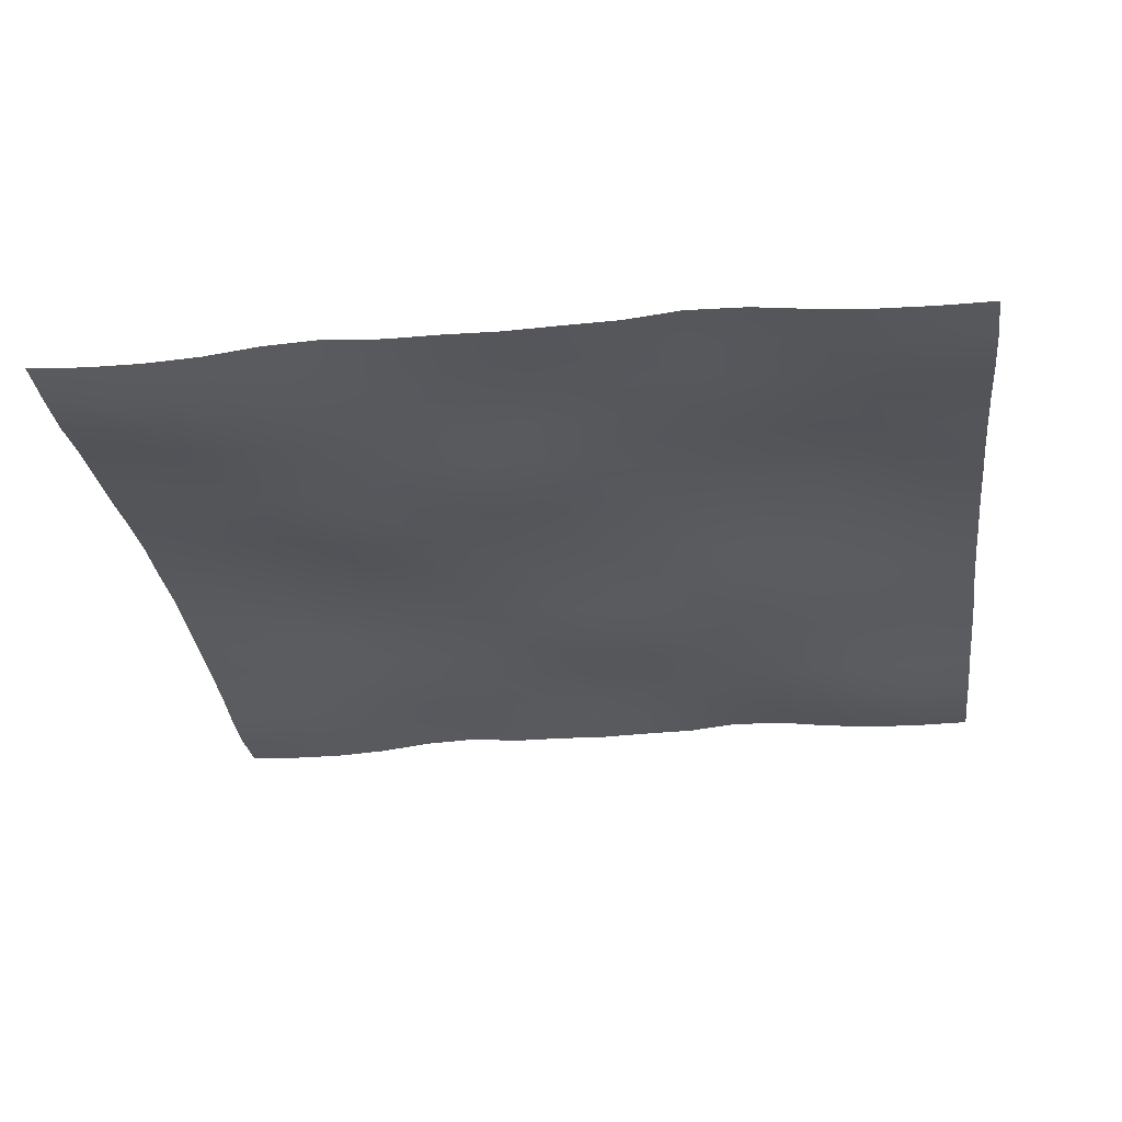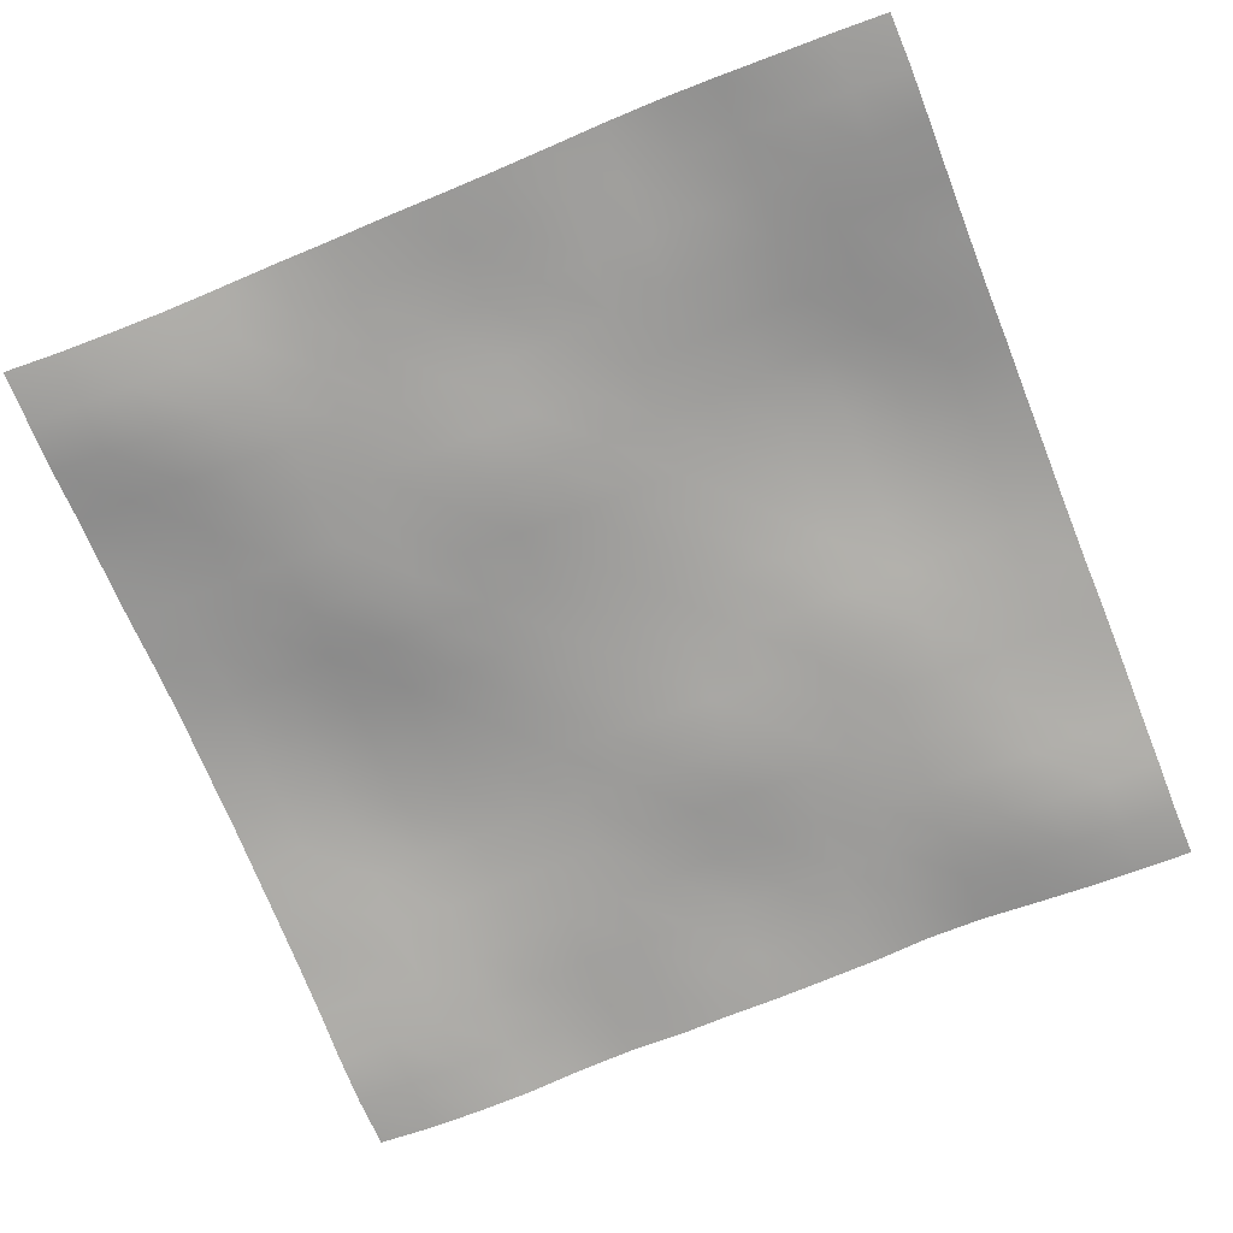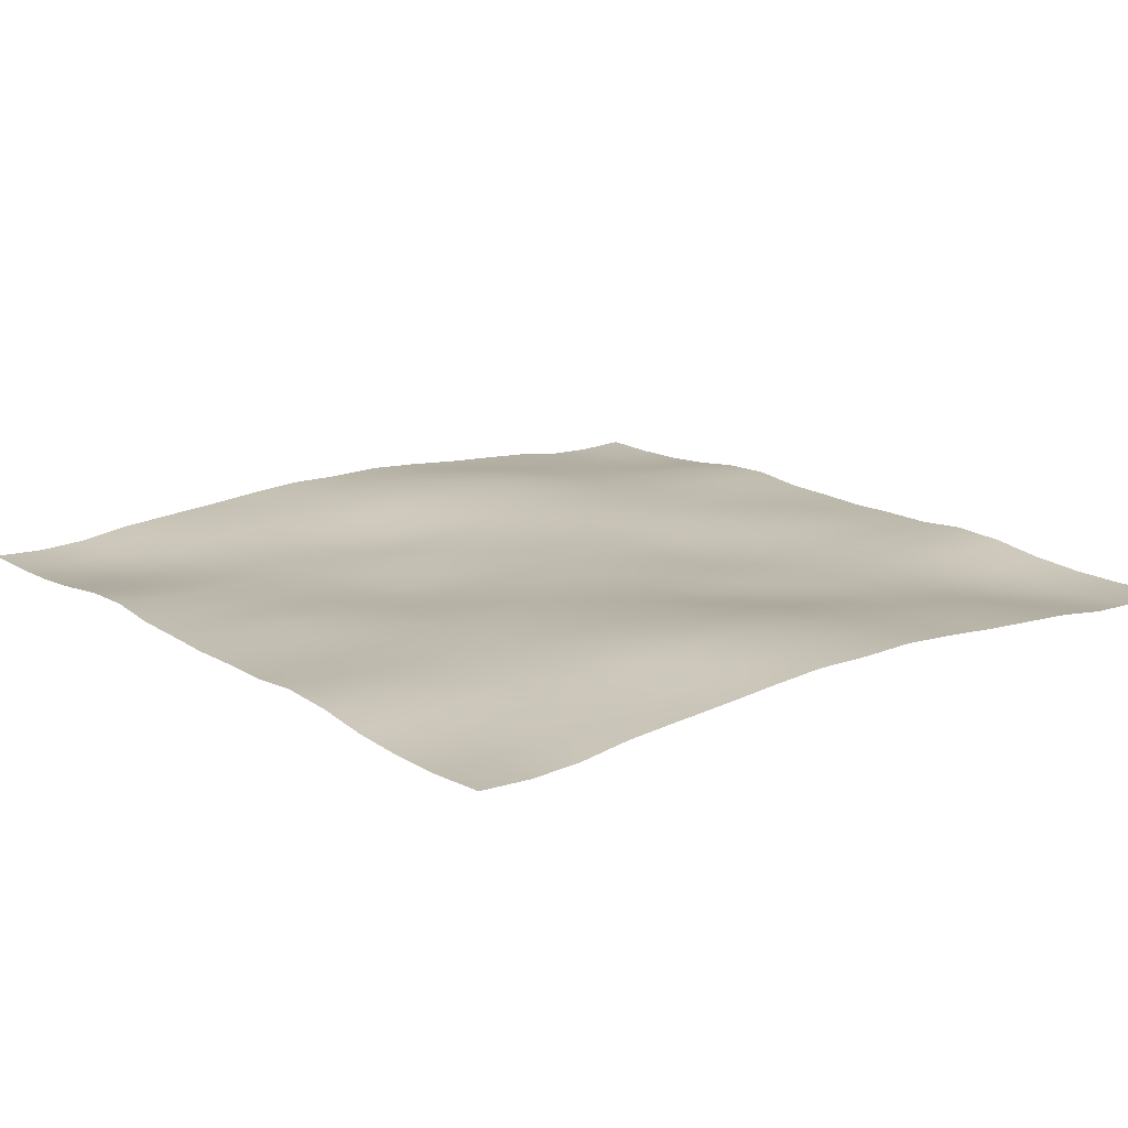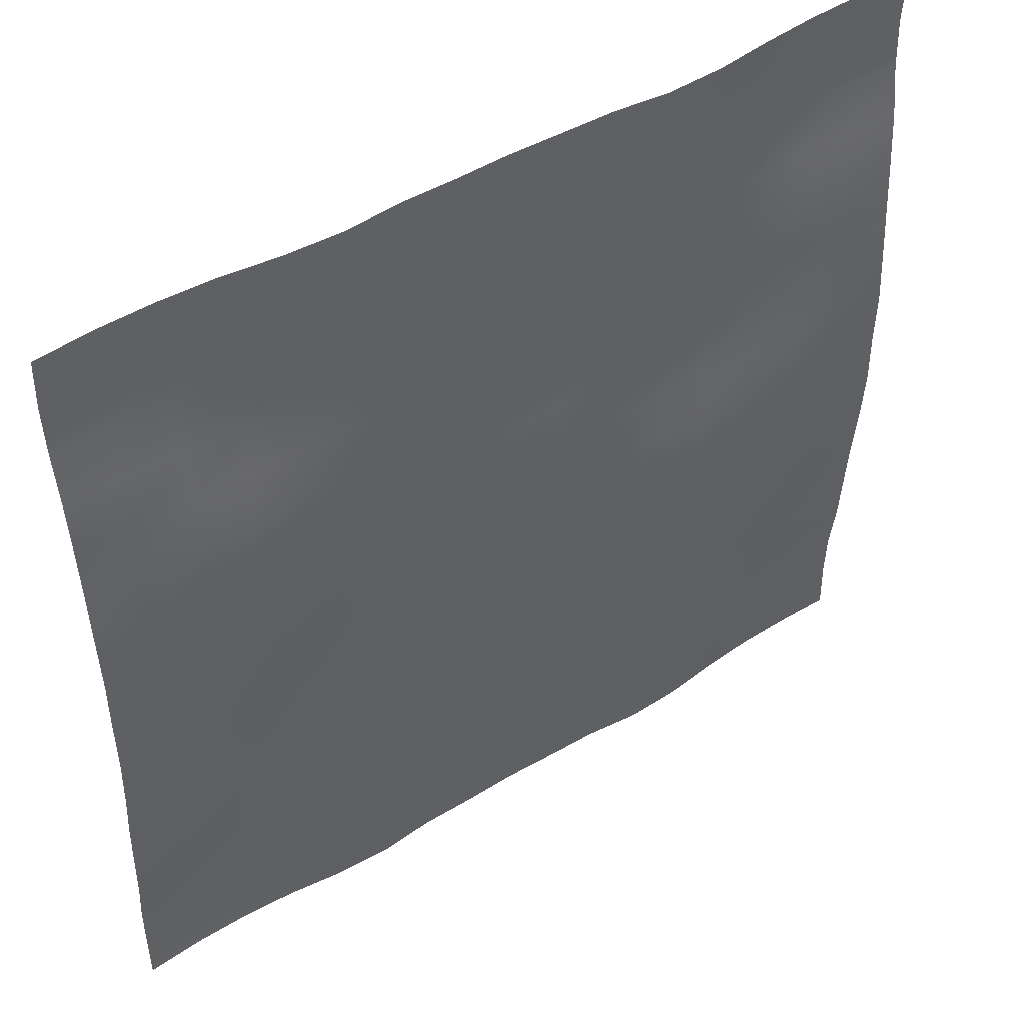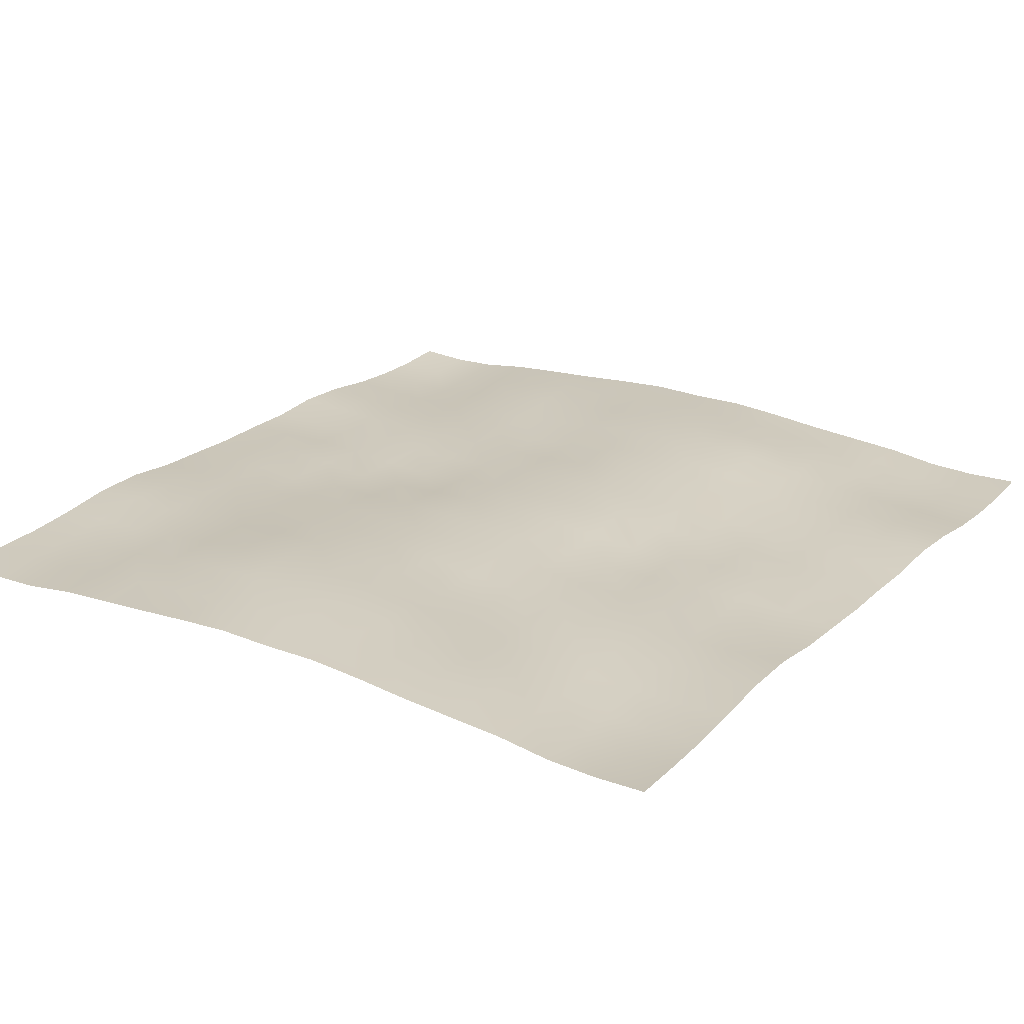
<metadata>
{"format":"obj","ext":"obj","renderer":"f3d","projection":"perspective","resolution":1024,"background":"white","views":[{"elev":-28.9,"azim":-173.1,"up":"+Y"},{"elev":-71.4,"azim":21.9,"up":"+Y"},{"elev":16.1,"azim":-128.7,"up":"+Y"},{"elev":48.2,"azim":145.7,"up":"+Z"},{"elev":23.3,"azim":-56.0,"up":"+Y"}]}
</metadata>
<code>
o Plan.003_Plan.001
v 3.007e+04 -1557 -2.885e+04
v 2.624e+04 -1692 -2.869e+04
v 2.255e+04 -1649 -2.861e+04
v 1.883e+04 -1392 -2.855e+04
v 1.505e+04 -927.6 -2.856e+04
v 1.107e+04 -778.8 -2.863e+04
v 7308 -1128 -2.871e+04
v 3611 -1159 -2.88e+04
v -97.46 -1255 -2.885e+04
v -3806 -1159 -2.889e+04
v -7503 -1128 -2.898e+04
v -1.126e+04 -778.8 -2.906e+04
v -1.524e+04 -927.6 -2.913e+04
v -1.903e+04 -1392 -2.914e+04
v -2.275e+04 -1649 -2.908e+04
v -2.644e+04 -1692 -2.9e+04
v -3.027e+04 -1557 -2.885e+04
v 3.002e+04 -1719 -2.519e+04
v 2.624e+04 -2020 -2.51e+04
v 2.258e+04 -1920 -2.5e+04
v 1.883e+04 -1654 -2.493e+04
v 1.505e+04 -1239 -2.486e+04
v 1.111e+04 -1025 -2.489e+04
v 7347 -1141 -2.499e+04
v 3639 -1004 -2.509e+04
v -121.8 -1046 -2.52e+04
v -3816 -1032 -2.522e+04
v -7523 -924.2 -2.525e+04
v -1.129e+04 -735.3 -2.524e+04
v -1.519e+04 -717.2 -2.532e+04
v -1.905e+04 -1148 -2.538e+04
v -2.275e+04 -1529 -2.537e+04
v -2.646e+04 -1608 -2.53e+04
v -3.032e+04 -1719 -2.519e+04
v 3.005e+04 -1585 -2.171e+04
v 2.625e+04 -1827 -2.165e+04
v 2.256e+04 -1942 -2.15e+04
v 1.882e+04 -1698 -2.134e+04
v 1.502e+04 -1451 -2.125e+04
v 1.116e+04 -1147 -2.121e+04
v 7350 -1176 -2.124e+04
v 3690 -934.3 -2.129e+04
v -141 -683.6 -2.138e+04
v -3885 -855.5 -2.141e+04
v -7569 -825.2 -2.144e+04
v -1.133e+04 -787.8 -2.15e+04
v -1.515e+04 -746.4 -2.156e+04
v -1.901e+04 -976.9 -2.169e+04
v -2.273e+04 -1319 -2.174e+04
v -2.647e+04 -1427 -2.174e+04
v -3.029e+04 -1585 -2.171e+04
v 3.007e+04 -1096 -1.802e+04
v 2.627e+04 -1304 -1.802e+04
v 2.252e+04 -1553 -1.795e+04
v 1.879e+04 -1574 -1.779e+04
v 1.501e+04 -1402 -1.764e+04
v 1.117e+04 -1248 -1.752e+04
v 7379 -1131 -1.75e+04
v 3637 -982.8 -1.746e+04
v -126.3 -778 -1.746e+04
v -3901 -804.3 -1.76e+04
v -7572 -781.4 -1.77e+04
v -1.134e+04 -617.8 -1.778e+04
v -1.514e+04 -615.7 -1.786e+04
v -1.896e+04 -671.6 -1.795e+04
v -2.273e+04 -878.6 -1.804e+04
v -2.648e+04 -965.5 -1.804e+04
v -3.026e+04 -1096 -1.802e+04
v 3.01e+04 -828.9 -1.422e+04
v 2.632e+04 -858.4 -1.426e+04
v 2.249e+04 -1049 -1.422e+04
v 1.874e+04 -1275 -1.409e+04
v 1.499e+04 -1244 -1.397e+04
v 1.116e+04 -1260 -1.387e+04
v 7373 -1242 -1.376e+04
v 3601 -1205 -1.369e+04
v -94.74 -1093 -1.369e+04
v -3814 -785.1 -1.379e+04
v -7579 -531.7 -1.392e+04
v -1.135e+04 -406.9 -1.398e+04
v -1.512e+04 -313.7 -1.409e+04
v -1.893e+04 -342.1 -1.422e+04
v -2.275e+04 -408.7 -1.426e+04
v -2.654e+04 -675.2 -1.422e+04
v -3.023e+04 -828.9 -1.422e+04
v 3.011e+04 -575.7 -1.043e+04
v 2.633e+04 -535.3 -1.042e+04
v 2.248e+04 -758.3 -1.043e+04
v 1.871e+04 -1111 -1.037e+04
v 1.499e+04 -1174 -1.023e+04
v 1.12e+04 -1099 -1.018e+04
v 7345 -1230 -1.014e+04
v 3630 -1377 -1.006e+04
v -58.51 -1165 -1.005e+04
v -3771 -783.2 -1.003e+04
v -7581 -335.4 -1.005e+04
v -1.136e+04 -233.8 -1.012e+04
v -1.509e+04 44.59 -1.021e+04
v -1.893e+04 249.2 -1.033e+04
v -2.282e+04 43.11 -1.039e+04
v -2.658e+04 -430.8 -1.042e+04
v -3.022e+04 -575.7 -1.043e+04
v 3.007e+04 -250.1 -6601
v 2.633e+04 -374.9 -6619
v 2.253e+04 -504.1 -6658
v 1.869e+04 -776 -6668
v 1.495e+04 -1139 -6550
v 1.127e+04 -1074 -6449
v 7408 -985.6 -6446
v 3665 -1121 -6445
v -42.17 -903.5 -6366
v -3828 -628.6 -6259
v -7598 -408 -6158
v -1.135e+04 -84.51 -6191
v -1.514e+04 147.3 -6215
v -1.893e+04 376.2 -6270
v -2.283e+04 340.5 -6421
v -2.659e+04 -35.62 -6542
v -3.027e+04 -250.1 -6601
v 3.007e+04 6.079 -2626
v 2.635e+04 -28.68 -2771
v 2.257e+04 -138.9 -2867
v 1.871e+04 -339.4 -2908
v 1.494e+04 -848.1 -2882
v 1.129e+04 -911.4 -2791
v 7478 -784 -2692
v 3699 -733.9 -2628
v -81.44 -645 -2534
v -3885 -571.3 -2407
v -7632 -519.6 -2321
v -1.136e+04 -175.8 -2239
v -1.518e+04 70.07 -2243
v -1.894e+04 243.7 -2307
v -2.28e+04 385.7 -2413
v -2.66e+04 169.4 -2540
v -3.027e+04 6.079 -2626
v 3.007e+04 -66.29 1321
v 2.641e+04 169.9 1206
v 2.258e+04 239.4 1068
v 1.874e+04 71.64 984.8
v 1.495e+04 -305.4 911.6
v 1.125e+04 -490.7 981.5
v 7461 -588.9 1120
v 3706 -651.9 1223
v -97.46 -594.2 1321
v -3901 -651.9 1420
v -7656 -588.9 1522
v -1.144e+04 -490.7 1661
v -1.515e+04 -305.4 1731
v -1.893e+04 71.64 1658
v -2.278e+04 239.4 1574
v -2.661e+04 169.9 1436
v -3.027e+04 -66.29 1321
v 3.007e+04 6.079 5268
v 2.641e+04 169.4 5182
v 2.26e+04 385.7 5055
v 1.875e+04 243.7 4949
v 1.498e+04 70.07 4886
v 1.117e+04 -175.8 4881
v 7437 -519.6 4963
v 3690 -571.3 5049
v -113.5 -645 5176
v -3894 -733.9 5271
v -7673 -784 5335
v -1.148e+04 -911.4 5433
v -1.513e+04 -848.1 5525
v -1.89e+04 -339.4 5551
v -2.276e+04 -138.9 5509
v -2.655e+04 -28.68 5414
v -3.026e+04 6.079 5268
v 3.007e+04 -250.1 9243
v 2.639e+04 -35.62 9185
v 2.264e+04 340.5 9063
v 1.874e+04 376.2 8913
v 1.495e+04 147.3 8857
v 1.116e+04 -84.51 8834
v 7403 -408 8800
v 3633 -628.6 8901
v -152.7 -903.5 9008
v -3860 -1121 9088
v -7602 -985.6 9089
v -1.147e+04 -1074 9092
v -1.515e+04 -1139 9192
v -1.889e+04 -776 9311
v -2.272e+04 -504.1 9301
v -2.653e+04 -374.9 9261
v -3.026e+04 -250.1 9243
v 3.003e+04 -575.7 1.307e+04
v 2.638e+04 -430.8 1.306e+04
v 2.263e+04 43.11 1.304e+04
v 1.874e+04 249.2 1.297e+04
v 1.489e+04 44.59 1.285e+04
v 1.117e+04 -233.8 1.276e+04
v 7386 -335.4 1.269e+04
v 3576 -783.2 1.267e+04
v -136.4 -1165 1.269e+04
v -3825 -1377 1.27e+04
v -7540 -1230 1.278e+04
v -1.139e+04 -1099 1.282e+04
v -1.519e+04 -1174 1.287e+04
v -1.891e+04 -1111 1.301e+04
v -2.267e+04 -758.3 1.307e+04
v -2.653e+04 -535.3 1.307e+04
v -3.031e+04 -575.7 1.307e+04
v 3.004e+04 -828.9 1.687e+04
v 2.634e+04 -675.2 1.686e+04
v 2.255e+04 -408.7 1.691e+04
v 1.874e+04 -342.1 1.686e+04
v 1.493e+04 -313.7 1.674e+04
v 1.115e+04 -406.9 1.662e+04
v 7384 -531.7 1.656e+04
v 3619 -785.1 1.643e+04
v -100.2 -1093 1.634e+04
v -3796 -1205 1.633e+04
v -7568 -1242 1.64e+04
v -1.136e+04 -1260 1.652e+04
v -1.519e+04 -1244 1.661e+04
v -1.894e+04 -1275 1.673e+04
v -2.269e+04 -1049 1.686e+04
v -2.651e+04 -858.4 1.69e+04
v -3.03e+04 -828.9 1.687e+04
v 3.007e+04 -1096 2.066e+04
v 2.628e+04 -965.5 2.068e+04
v 2.253e+04 -878.6 2.068e+04
v 1.877e+04 -671.6 2.059e+04
v 1.494e+04 -615.7 2.05e+04
v 1.115e+04 -617.8 2.042e+04
v 7377 -781.4 2.034e+04
v 3706 -804.3 2.024e+04
v -68.61 -778 2.01e+04
v -3832 -982.8 2.01e+04
v -7574 -1131 2.014e+04
v -1.137e+04 -1248 2.016e+04
v -1.52e+04 -1402 2.028e+04
v -1.899e+04 -1574 2.043e+04
v -2.271e+04 -1553 2.059e+04
v -2.647e+04 -1304 2.066e+04
v -3.027e+04 -1096 2.066e+04
v 3.009e+04 -1585 2.435e+04
v 2.628e+04 -1427 2.438e+04
v 2.254e+04 -1319 2.439e+04
v 1.882e+04 -976.9 2.433e+04
v 1.495e+04 -746.4 2.42e+04
v 1.114e+04 -787.8 2.414e+04
v 7374 -825.2 2.409e+04
v 3690 -855.5 2.405e+04
v -53.88 -683.6 2.402e+04
v -3884 -934.3 2.393e+04
v -7545 -1176 2.389e+04
v -1.136e+04 -1147 2.385e+04
v -1.522e+04 -1451 2.389e+04
v -1.901e+04 -1698 2.399e+04
v -2.275e+04 -1942 2.414e+04
v -2.645e+04 -1827 2.429e+04
v -3.024e+04 -1585 2.435e+04
v 3.012e+04 -1719 2.784e+04
v 2.627e+04 -1608 2.795e+04
v 2.255e+04 -1529 2.801e+04
v 1.885e+04 -1148 2.802e+04
v 1.5e+04 -717.2 2.796e+04
v 1.109e+04 -735.3 2.788e+04
v 7328 -924.2 2.789e+04
v 3621 -1032 2.787e+04
v -73.08 -1046 2.785e+04
v -3834 -1004 2.774e+04
v -7542 -1141 2.763e+04
v -1.13e+04 -1025 2.753e+04
v -1.524e+04 -1239 2.75e+04
v -1.902e+04 -1654 2.758e+04
v -2.277e+04 -1920 2.764e+04
v -2.644e+04 -2020 2.774e+04
v -3.021e+04 -1719 2.784e+04
v 3.007e+04 -1557 3.149e+04
v 2.624e+04 -1692 3.165e+04
v 2.255e+04 -1649 3.172e+04
v 1.883e+04 -1392 3.179e+04
v 1.505e+04 -927.6 3.177e+04
v 1.107e+04 -778.8 3.17e+04
v 7308 -1128 3.162e+04
v 3611 -1159 3.153e+04
v -97.46 -1255 3.149e+04
v -3806 -1159 3.145e+04
v -7503 -1128 3.135e+04
v -1.126e+04 -778.8 3.128e+04
v -1.524e+04 -927.6 3.121e+04
v -1.903e+04 -1392 3.119e+04
v -2.275e+04 -1649 3.126e+04
v -2.644e+04 -1692 3.133e+04
v -3.027e+04 -1557 3.149e+04
f 1 18 19 2
f 2 19 20 3
f 3 20 21 4
f 4 21 22 5
f 5 22 23 6
f 6 23 24 7
f 7 24 25 8
f 8 25 26 9
f 9 26 27 10
f 10 27 28 11
f 11 28 29 12
f 12 29 30 13
f 13 30 31 14
f 14 31 32 15
f 15 32 33 16
f 16 33 34 17
f 18 35 36 19
f 19 36 37 20
f 20 37 38 21
f 21 38 39 22
f 22 39 40 23
f 23 40 41 24
f 24 41 42 25
f 25 42 43 26
f 26 43 44 27
f 27 44 45 28
f 28 45 46 29
f 29 46 47 30
f 30 47 48 31
f 31 48 49 32
f 32 49 50 33
f 33 50 51 34
f 35 52 53 36
f 36 53 54 37
f 37 54 55 38
f 38 55 56 39
f 39 56 57 40
f 40 57 58 41
f 41 58 59 42
f 42 59 60 43
f 43 60 61 44
f 44 61 62 45
f 45 62 63 46
f 46 63 64 47
f 47 64 65 48
f 48 65 66 49
f 49 66 67 50
f 50 67 68 51
f 52 69 70 53
f 53 70 71 54
f 54 71 72 55
f 55 72 73 56
f 56 73 74 57
f 57 74 75 58
f 58 75 76 59
f 59 76 77 60
f 60 77 78 61
f 61 78 79 62
f 62 79 80 63
f 63 80 81 64
f 64 81 82 65
f 65 82 83 66
f 66 83 84 67
f 67 84 85 68
f 69 86 87 70
f 70 87 88 71
f 71 88 89 72
f 72 89 90 73
f 73 90 91 74
f 74 91 92 75
f 75 92 93 76
f 76 93 94 77
f 77 94 95 78
f 78 95 96 79
f 79 96 97 80
f 80 97 98 81
f 81 98 99 82
f 82 99 100 83
f 83 100 101 84
f 84 101 102 85
f 86 103 104 87
f 87 104 105 88
f 88 105 106 89
f 89 106 107 90
f 90 107 108 91
f 91 108 109 92
f 92 109 110 93
f 93 110 111 94
f 94 111 112 95
f 95 112 113 96
f 96 113 114 97
f 97 114 115 98
f 98 115 116 99
f 99 116 117 100
f 100 117 118 101
f 101 118 119 102
f 103 120 121 104
f 104 121 122 105
f 105 122 123 106
f 106 123 124 107
f 107 124 125 108
f 108 125 126 109
f 109 126 127 110
f 110 127 128 111
f 111 128 129 112
f 112 129 130 113
f 113 130 131 114
f 114 131 132 115
f 115 132 133 116
f 116 133 134 117
f 117 134 135 118
f 118 135 136 119
f 120 137 138 121
f 121 138 139 122
f 122 139 140 123
f 123 140 141 124
f 124 141 142 125
f 125 142 143 126
f 126 143 144 127
f 127 144 145 128
f 128 145 146 129
f 129 146 147 130
f 130 147 148 131
f 131 148 149 132
f 132 149 150 133
f 133 150 151 134
f 134 151 152 135
f 135 152 153 136
f 137 154 155 138
f 138 155 156 139
f 139 156 157 140
f 140 157 158 141
f 141 158 159 142
f 142 159 160 143
f 143 160 161 144
f 144 161 162 145
f 145 162 163 146
f 146 163 164 147
f 147 164 165 148
f 148 165 166 149
f 149 166 167 150
f 150 167 168 151
f 151 168 169 152
f 152 169 170 153
f 154 171 172 155
f 155 172 173 156
f 156 173 174 157
f 157 174 175 158
f 158 175 176 159
f 159 176 177 160
f 160 177 178 161
f 161 178 179 162
f 162 179 180 163
f 163 180 181 164
f 164 181 182 165
f 165 182 183 166
f 166 183 184 167
f 167 184 185 168
f 168 185 186 169
f 169 186 187 170
f 171 188 189 172
f 172 189 190 173
f 173 190 191 174
f 174 191 192 175
f 175 192 193 176
f 176 193 194 177
f 177 194 195 178
f 178 195 196 179
f 179 196 197 180
f 180 197 198 181
f 181 198 199 182
f 182 199 200 183
f 183 200 201 184
f 184 201 202 185
f 185 202 203 186
f 186 203 204 187
f 188 205 206 189
f 189 206 207 190
f 190 207 208 191
f 191 208 209 192
f 192 209 210 193
f 193 210 211 194
f 194 211 212 195
f 195 212 213 196
f 196 213 214 197
f 197 214 215 198
f 198 215 216 199
f 199 216 217 200
f 200 217 218 201
f 201 218 219 202
f 202 219 220 203
f 203 220 221 204
f 205 222 223 206
f 206 223 224 207
f 207 224 225 208
f 208 225 226 209
f 209 226 227 210
f 210 227 228 211
f 211 228 229 212
f 212 229 230 213
f 213 230 231 214
f 214 231 232 215
f 215 232 233 216
f 216 233 234 217
f 217 234 235 218
f 218 235 236 219
f 219 236 237 220
f 220 237 238 221
f 222 239 240 223
f 223 240 241 224
f 224 241 242 225
f 225 242 243 226
f 226 243 244 227
f 227 244 245 228
f 228 245 246 229
f 229 246 247 230
f 230 247 248 231
f 231 248 249 232
f 232 249 250 233
f 233 250 251 234
f 234 251 252 235
f 235 252 253 236
f 236 253 254 237
f 237 254 255 238
f 239 256 257 240
f 240 257 258 241
f 241 258 259 242
f 242 259 260 243
f 243 260 261 244
f 244 261 262 245
f 245 262 263 246
f 246 263 264 247
f 247 264 265 248
f 248 265 266 249
f 249 266 267 250
f 250 267 268 251
f 251 268 269 252
f 252 269 270 253
f 253 270 271 254
f 254 271 272 255
f 256 273 274 257
f 257 274 275 258
f 258 275 276 259
f 259 276 277 260
f 260 277 278 261
f 261 278 279 262
f 262 279 280 263
f 263 280 281 264
f 264 281 282 265
f 265 282 283 266
f 266 283 284 267
f 267 284 285 268
f 268 285 286 269
f 269 286 287 270
f 270 287 288 271
f 271 288 289 272

</code>
